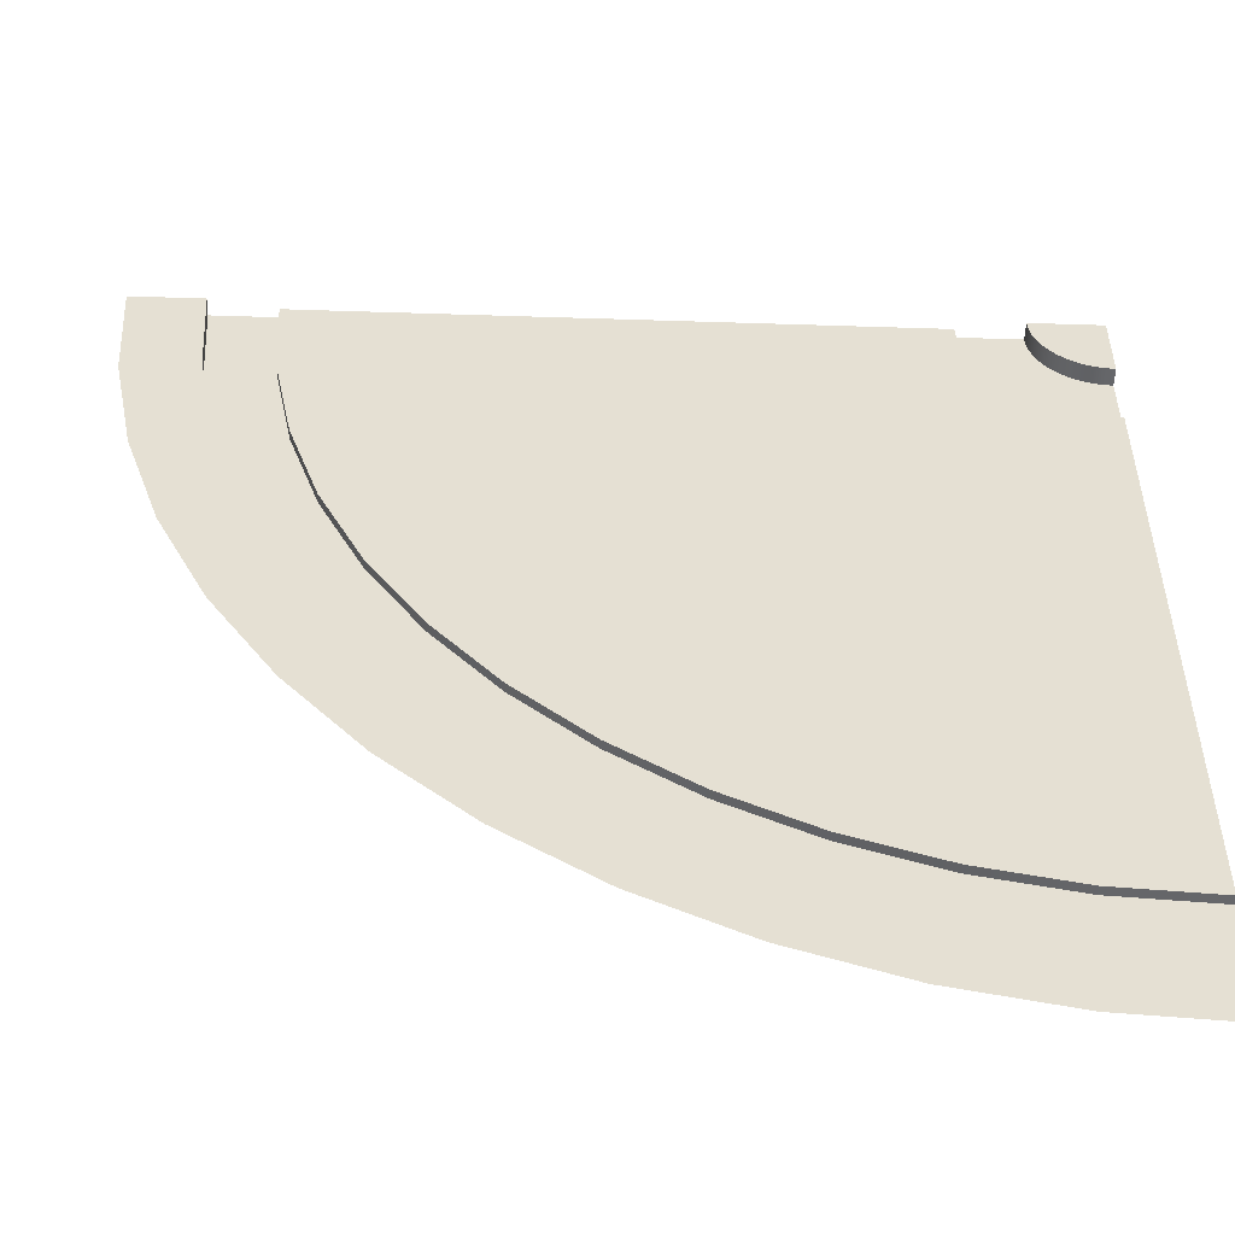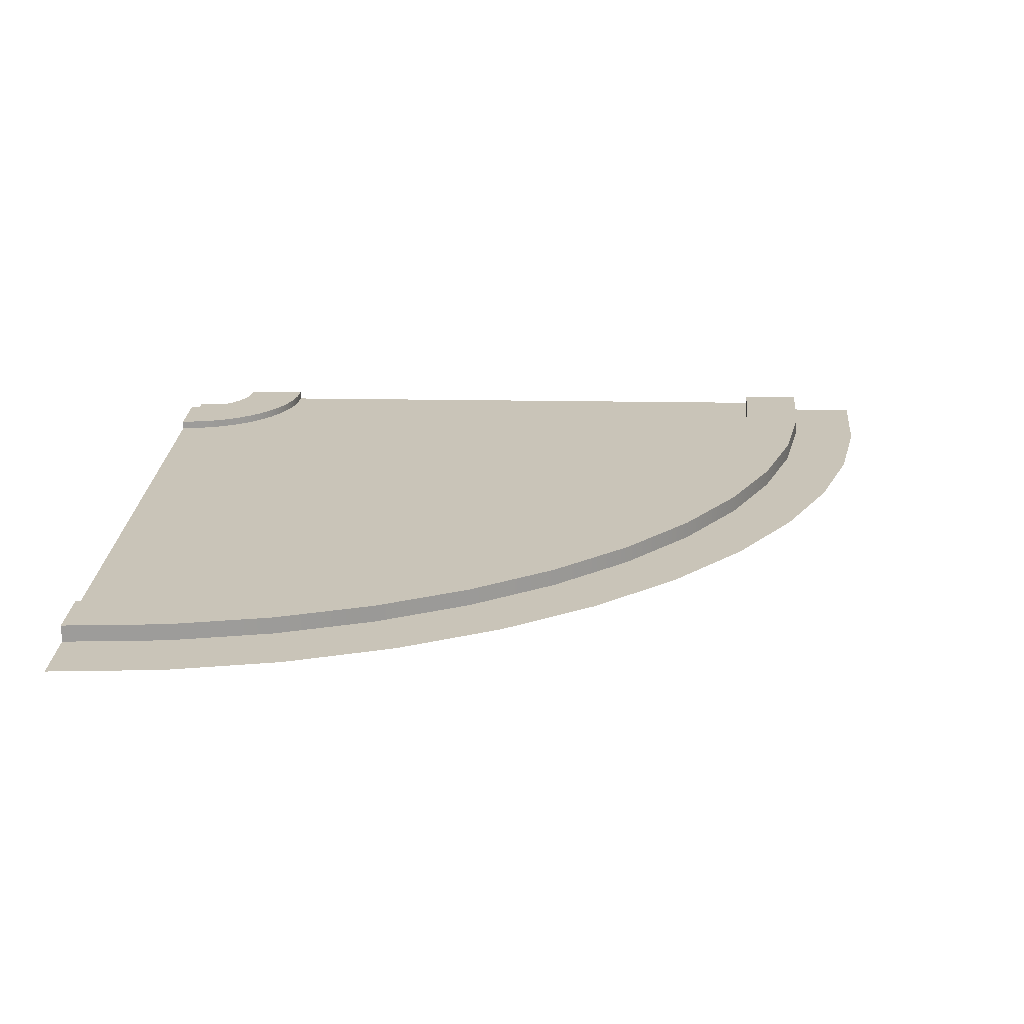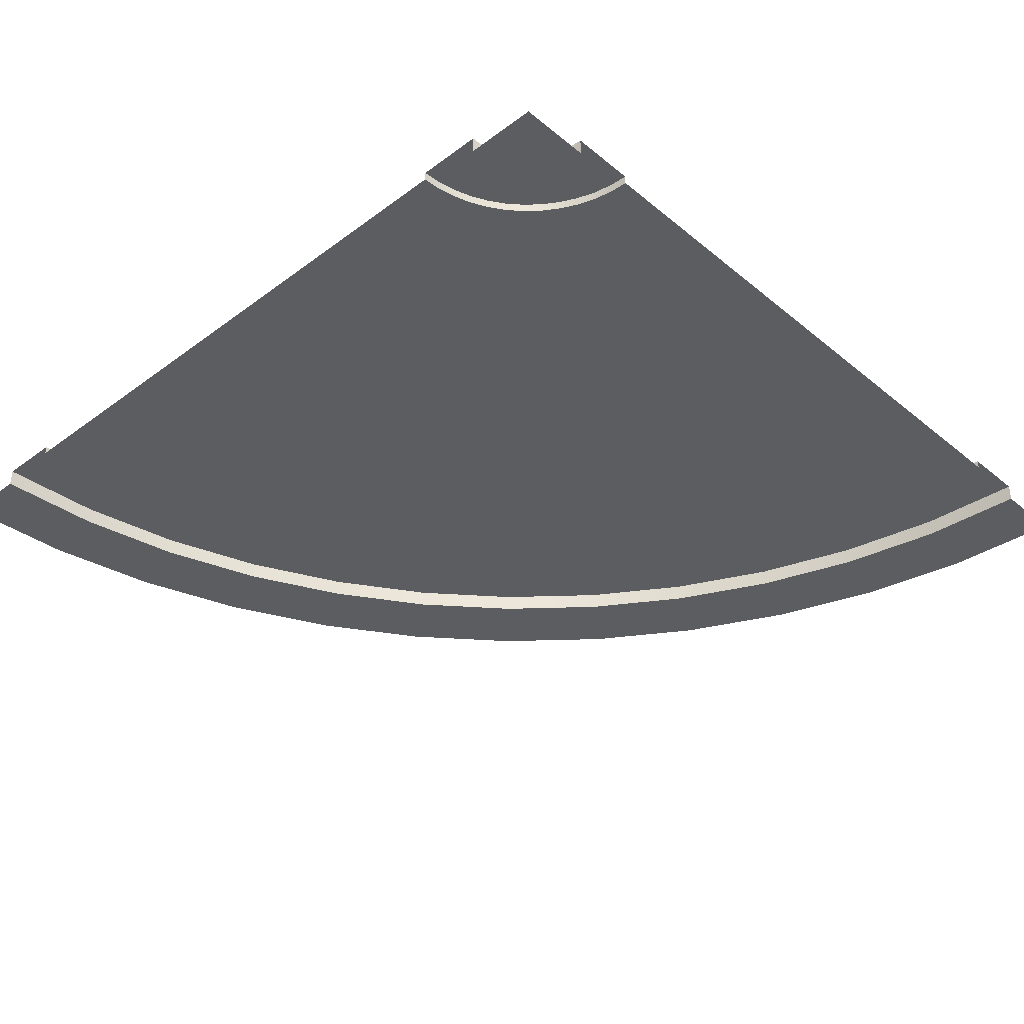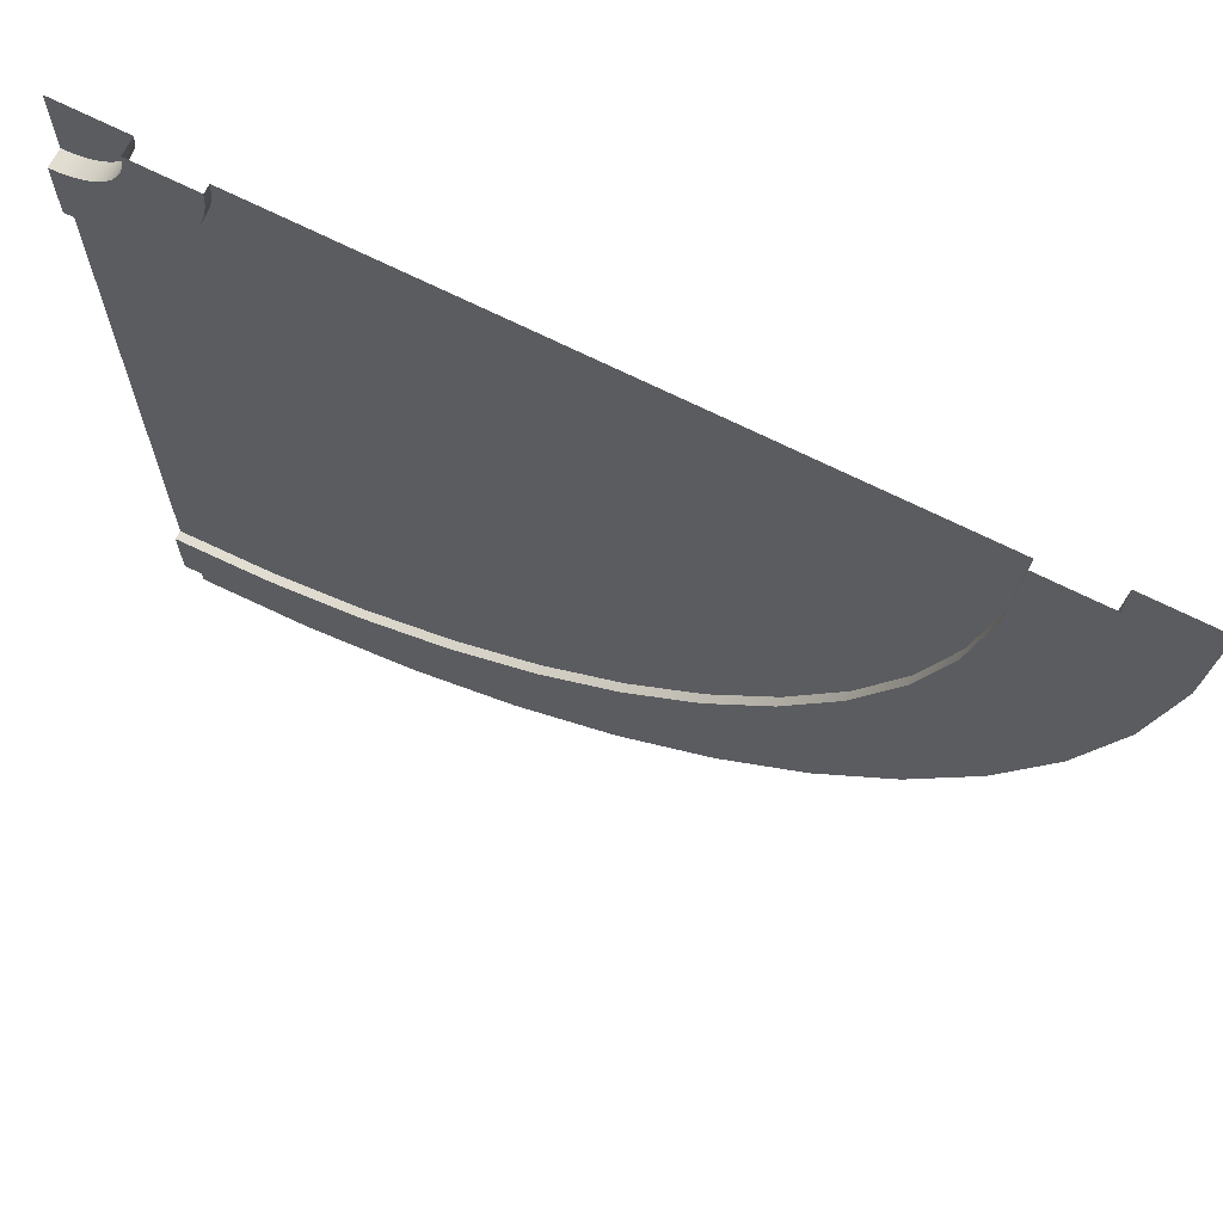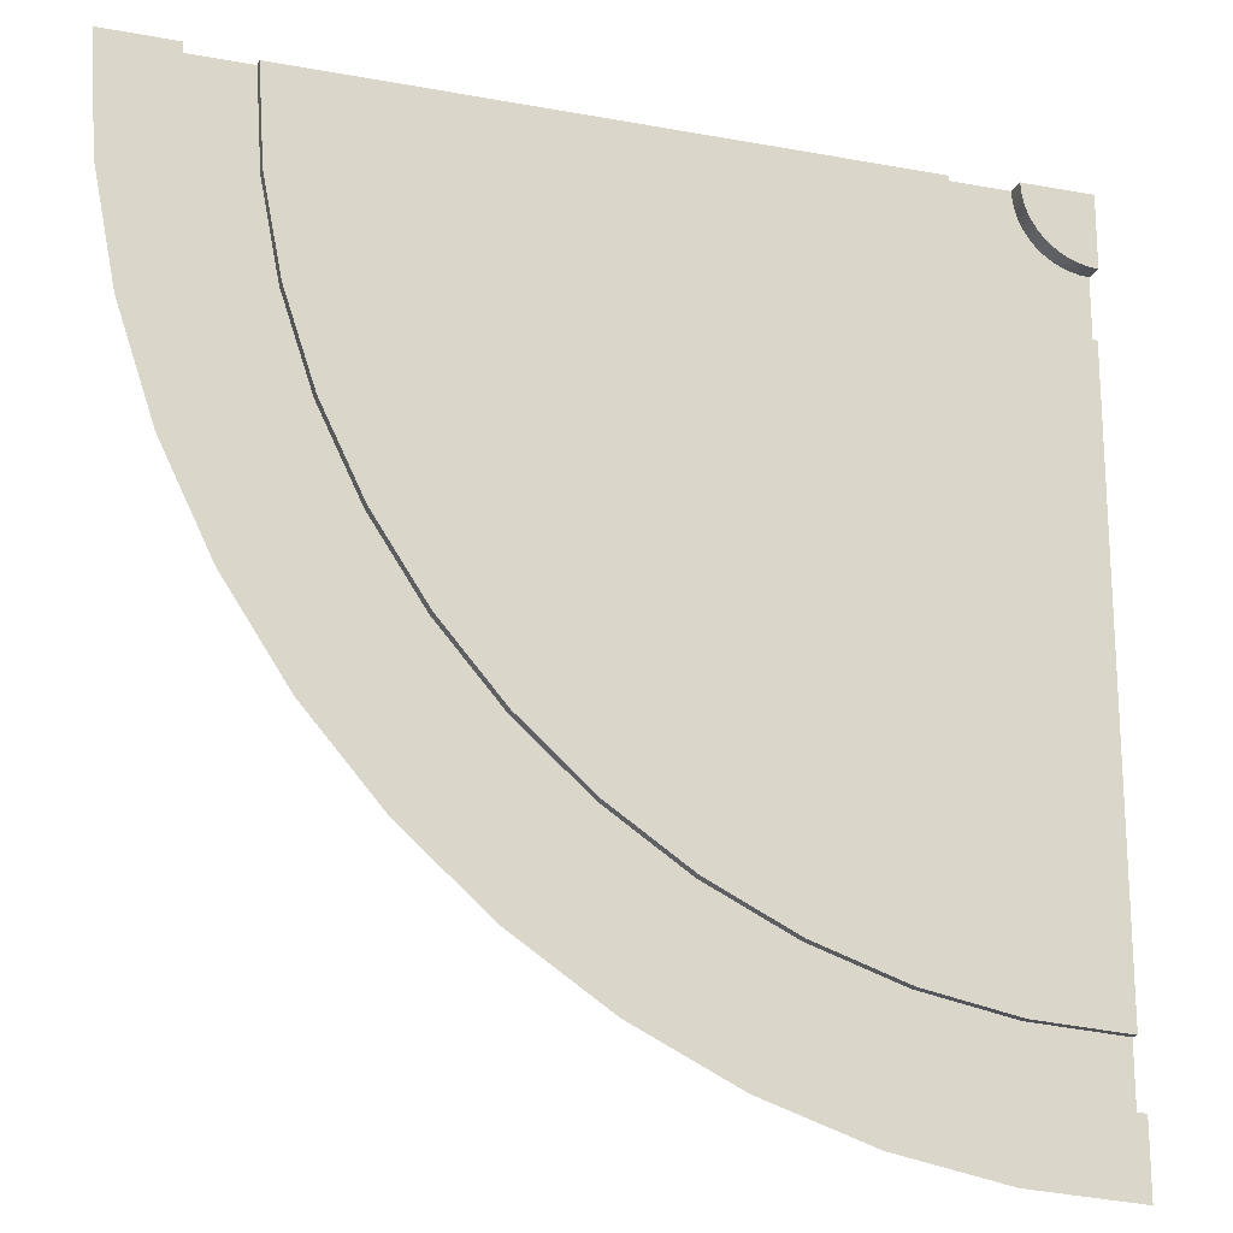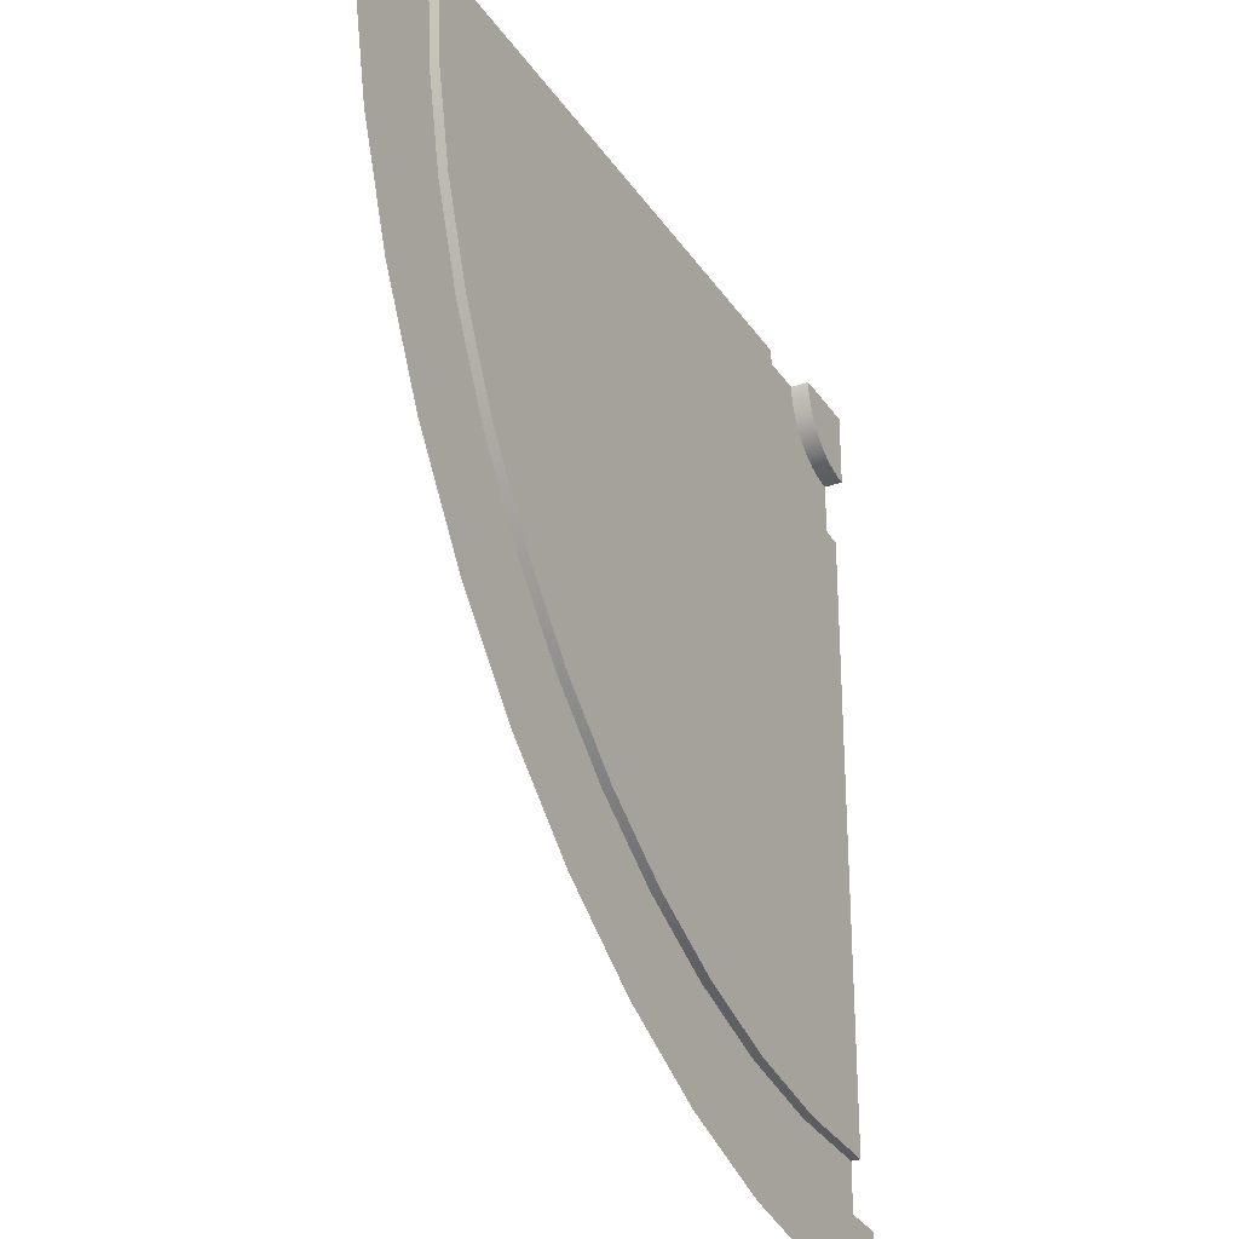
<metadata>
{"format":"obj","ext":"obj","renderer":"f3d","projection":"perspective","resolution":1024,"background":"white","views":[{"elev":-52.4,"azim":-2.0,"up":"+Z"},{"elev":20.2,"azim":-178.1,"up":"+Y"},{"elev":-37.2,"azim":43.6,"up":"+Y"},{"elev":68.5,"azim":-153.2,"up":"+Z"},{"elev":-19.5,"azim":-19.0,"up":"+Z"},{"elev":-29.5,"azim":-62.4,"up":"+Z"}]}
</metadata>
<code>
o roadCornerSmall
v -0.1535 0.01 0.9798
v -0.1535 0.02 0.9798
v -0.1496 0.02 0.9599
v -0.1496 0.01 0.9599
v -0.1431 0.01 0.9407
v -0.1431 0.02 0.9407
v -0.1341 0.02 0.9226
v -0.1341 0.01 0.9226
v -0.1549 0.01 1
v -0.1549 0.02 1
v -0.08165 0.02 1
v -0.1229 0.02 0.9057
v -0.1095 0.02 0.8905
v -0.09428 0.02 0.8771
v -0.07743 0.02 0.8659
v -0.08095 0.02 0.9893
v -0.07887 0.02 0.9789
v -0.07544 0.02 0.9688
v -0.05926 0.02 0.8569
v -0.07071 0.02 0.9592
v -0.06478 0.02 0.9503
v -0.05774 0.02 0.9423
v -0.04008 0.02 0.8504
v -0.04971 0.02 0.9352
v -0.04083 0.02 0.9293
v -0.03125 0.02 0.9246
v -0.02021 0.02 0.8465
v -0.02113 0.02 0.9211
v -0.01066 0.02 0.919
v 0 0.02 0.8451
v 0 0.02 0.9183
v -0.06478 -0 0.9503
v -0.05774 -0 0.9423
v -0.03125 -0 0.9246
v -0.02113 -0 0.9211
v -0.07887 -0 0.9789
v -0.07544 -0 0.9688
v -0.08165 -0 1
v -0.08095 -0 0.9893
v -0.04971 -0 0.9352
v -0.04083 -0 0.9293
v -0.01066 -0 0.919
v -0.07071 -0 0.9592
v 0 -0 0.9183
v -0.04008 0.01 0.8504
v -0.05926 0.01 0.8569
v -0.07743 0.01 0.8659
v -0.09428 0.01 0.8771
v 0 0.01 0.8451
v -0.02021 0.01 0.8465
v -0.1095 0.01 0.8905
v -0.1229 0.01 0.9057
v -0.5145 0.01 0.3295
v -0.4226 0.01 0.2681
v -0.4226 0.02 0.2681
v -0.5145 0.02 0.3295
v -0.3234 0.01 0.2192
v -0.3234 0.02 0.2192
v -0.8451 0.02 1
v -0.8451 0.01 1
v -0.8379 0.01 0.8897
v -0.8379 0.02 0.8897
v -0.7808 0.02 0.6766
v -0.7808 0.01 0.6766
v -0.7319 0.01 0.5774
v -0.7319 0.02 0.5774
v -0.8163 0.01 0.7813
v -0.8163 0.02 0.7813
v -0.9105 0.02 0.8801
v -0.9183 0.02 1
v -0.8871 0.02 0.7623
v -0.8484 0.02 0.6486
v -0.7953 0.02 0.5408
v -0.7286 0.02 0.4409
v -0.6705 0.02 0.4855
v -0.6494 0.02 0.3506
v -0.5976 0.02 0.4024
v -0.5591 0.02 0.2714
v -0.4592 0.02 0.2047
v -0.3514 0.02 0.1516
v -0.2377 0.02 0.1129
v -0.2187 0.02 0.1837
v -0.1199 0.02 0.08951
v -0.1103 0.02 0.1621
v 0 0.02 0.08165
v 0 0.02 0.1549
v -0.6705 0.01 0.4855
v -0.5976 0.01 0.4024
v -0.2187 0.01 0.1837
v -0.7953 -0 0.5408
v -0.7286 -0 0.4409
v -0.8484 -0 0.6486
v -0.8871 -0 0.7623
v -0.9105 -0 0.8801
v -0.1103 0.01 0.1621
v 0 0.01 0.1549
v -0.2377 -0 0.1129
v -0.3514 -0 0.1516
v -0.6494 -0 0.3506
v -0.4592 -0 0.2047
v 0 -0 0.08165
v -0.1199 -0 0.08951
v -0.5591 -0 0.2714
v -0.9183 -0 1
v -0.9914 -0 0.8695
v -1 -0 1
v -0.9659 -0 0.7412
v -0.9239 -0 0.6173
v -0.866 -0 0.5
v -0.7934 -0 0.3912
v -0.7071 -0 0.2929
v -0.6088 -0 0.2066
v -0.5 -0 0.134
v -0.3827 -0 0.07612
v -0.2588 -0 0.03407
v -0.1305 -0 0.008555
v 0 -0 0
v 0 -0 1
f 1 2 3
f 3 4 1
f 5 6 7
f 6 5 4
f 2 1 9
f 2 10 11
f 11 3 2
f 11 6 3
f 11 7 6
f 11 12 7
f 11 13 12
f 11 14 13
f 11 15 14
f 18 19 15
f 18 20 19
f 21 22 19
f 22 24 23
f 24 25 23
f 26 27 23
f 26 28 27
f 33 22 21
f 34 35 28
f 40 41 25
f 25 24 40
f 16 39 36
f 36 17 16
f 41 34 26
f 18 37 43
f 43 20 18
f 42 44 31
f 32 21 20
f 19 23 45
f 46 47 15
f 47 48 14
f 49 50 27
f 27 30 49
f 23 27 50
f 48 51 13
f 13 14 48
f 52 12 13
f 8 7 12
f 12 52 8
f 33 40 24
f 53 54 55
f 55 56 53
f 54 57 58
f 58 55 54
f 67 68 62
f 69 70 59
f 62 68 73
f 75 76 74
f 56 55 79
f 55 80 79
f 55 58 80
f 58 81 80
f 58 82 81
f 82 84 83
f 84 85 83
f 64 63 68
f 87 75 66
f 75 87 88
f 88 77 75
f 88 53 56
f 92 72 73
f 73 90 92
f 93 71 72
f 72 92 93
f 95 96 86
f 97 98 80
f 89 95 84
f 84 82 89
f 76 99 91
f 79 80 98
f 103 99 76
f 76 78 103
f 102 97 81
f 69 94 104
f 7 8 5
f 4 3 6
f 9 10 2
f 11 16 15
f 16 17 15
f 17 18 15
f 20 21 19
f 22 23 19
f 25 26 23
f 28 29 27
f 29 30 27
f 29 31 30
f 21 32 33
f 28 26 34
f 17 36 37
f 37 18 17
f 11 38 39
f 39 16 11
f 26 25 41
f 35 42 29
f 29 28 35
f 31 29 42
f 20 43 32
f 45 46 19
f 15 19 46
f 14 15 47
f 50 45 23
f 13 51 52
f 24 22 33
f 59 60 61
f 61 62 59
f 63 64 65
f 65 66 63
f 62 61 67
f 59 71 69
f 59 72 71
f 59 62 72
f 62 73 72
f 68 63 73
f 63 74 73
f 63 66 74
f 66 75 74
f 75 77 76
f 77 78 76
f 77 56 78
f 56 79 78
f 82 83 81
f 84 86 85
f 68 67 64
f 66 65 87
f 56 77 88
f 57 89 82
f 82 58 57
f 90 73 74
f 74 91 90
f 94 69 71
f 71 93 94
f 86 84 95
f 80 81 97
f 91 74 76
f 98 100 79
f 101 102 83
f 83 85 101
f 100 103 78
f 78 79 100
f 81 83 102
f 104 70 69
f 105 106 104
f 104 107 105
f 104 108 107
f 92 90 110
f 90 91 110
f 91 111 110
f 103 100 113
f 100 114 113
f 98 115 114
f 102 101 117
f 39 38 118
f 118 36 39
f 118 43 37
f 118 33 32
f 118 41 40
f 104 94 108
f 94 109 108
f 94 93 109
f 93 92 109
f 92 110 109
f 91 99 111
f 99 112 111
f 99 103 112
f 103 113 112
f 100 98 114
f 98 97 115
f 97 116 115
f 97 102 116
f 102 117 116
f 118 37 36
f 118 32 43
f 118 40 33
f 118 34 41
f 118 35 34
f 118 42 35
f 118 44 42
f 9 64 67
f 9 88 87
f 9 53 88
f 9 54 53
f 9 89 57
f 9 95 89
f 4 5 95
f 8 52 95
f 52 51 95
f 51 48 96
f 48 47 96
f 46 45 96
f 45 50 96
f 61 60 9
f 9 67 61
f 9 65 64
f 9 87 65
f 9 57 54
f 9 1 95
f 1 4 95
f 5 8 95
f 51 96 95
f 47 46 96
f 50 49 96

</code>
